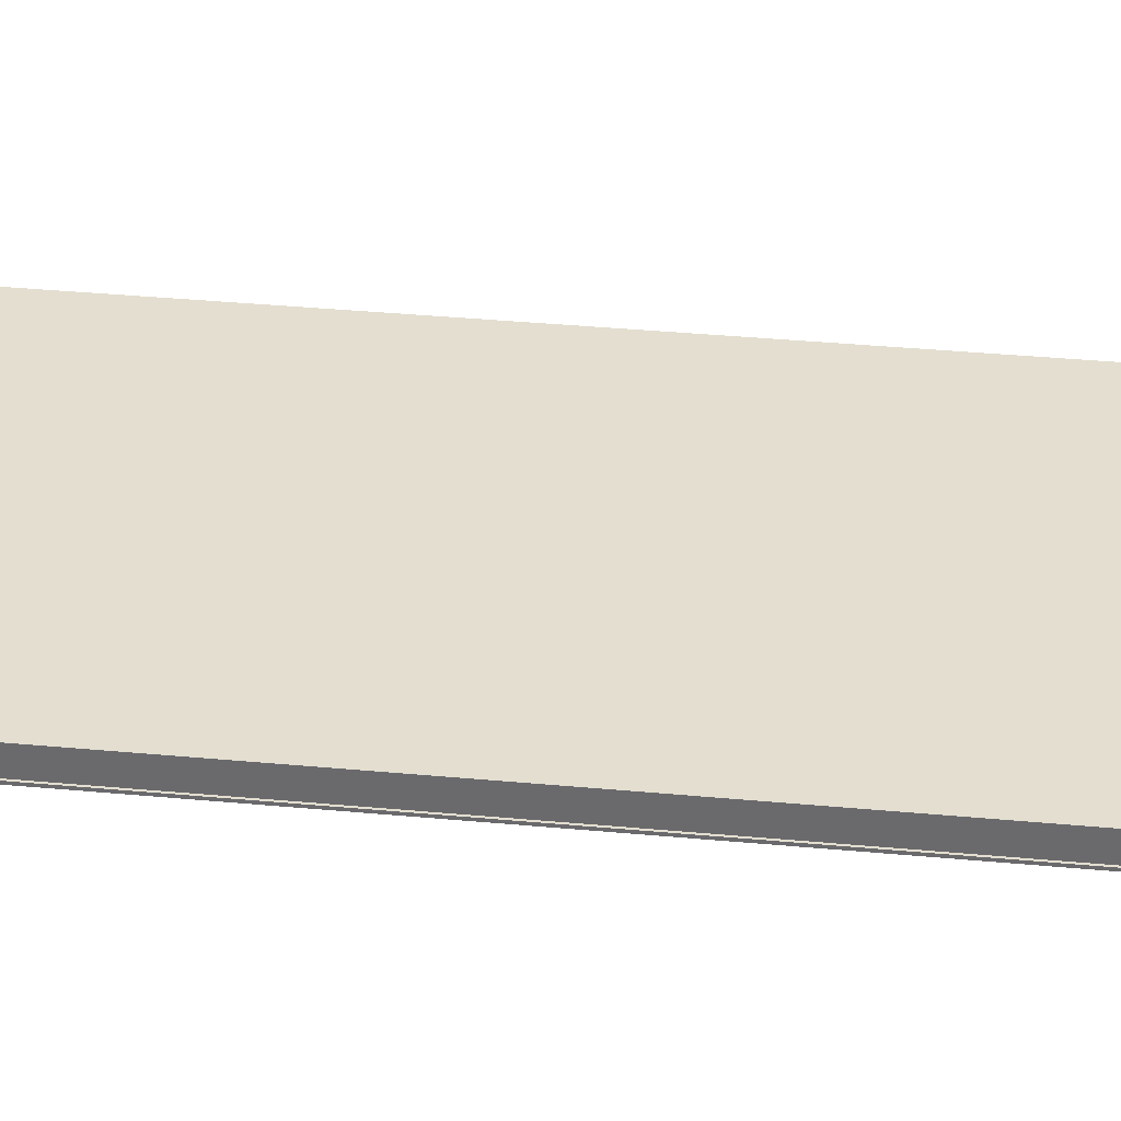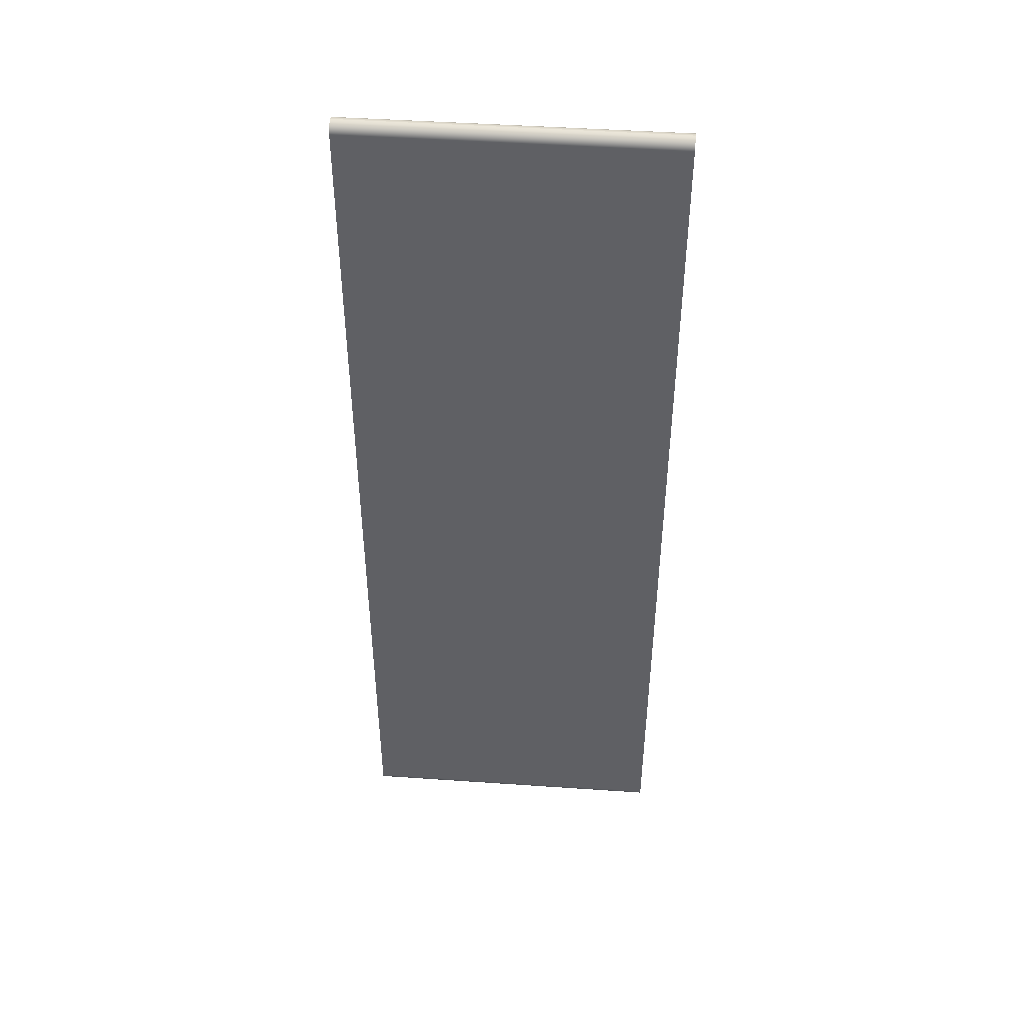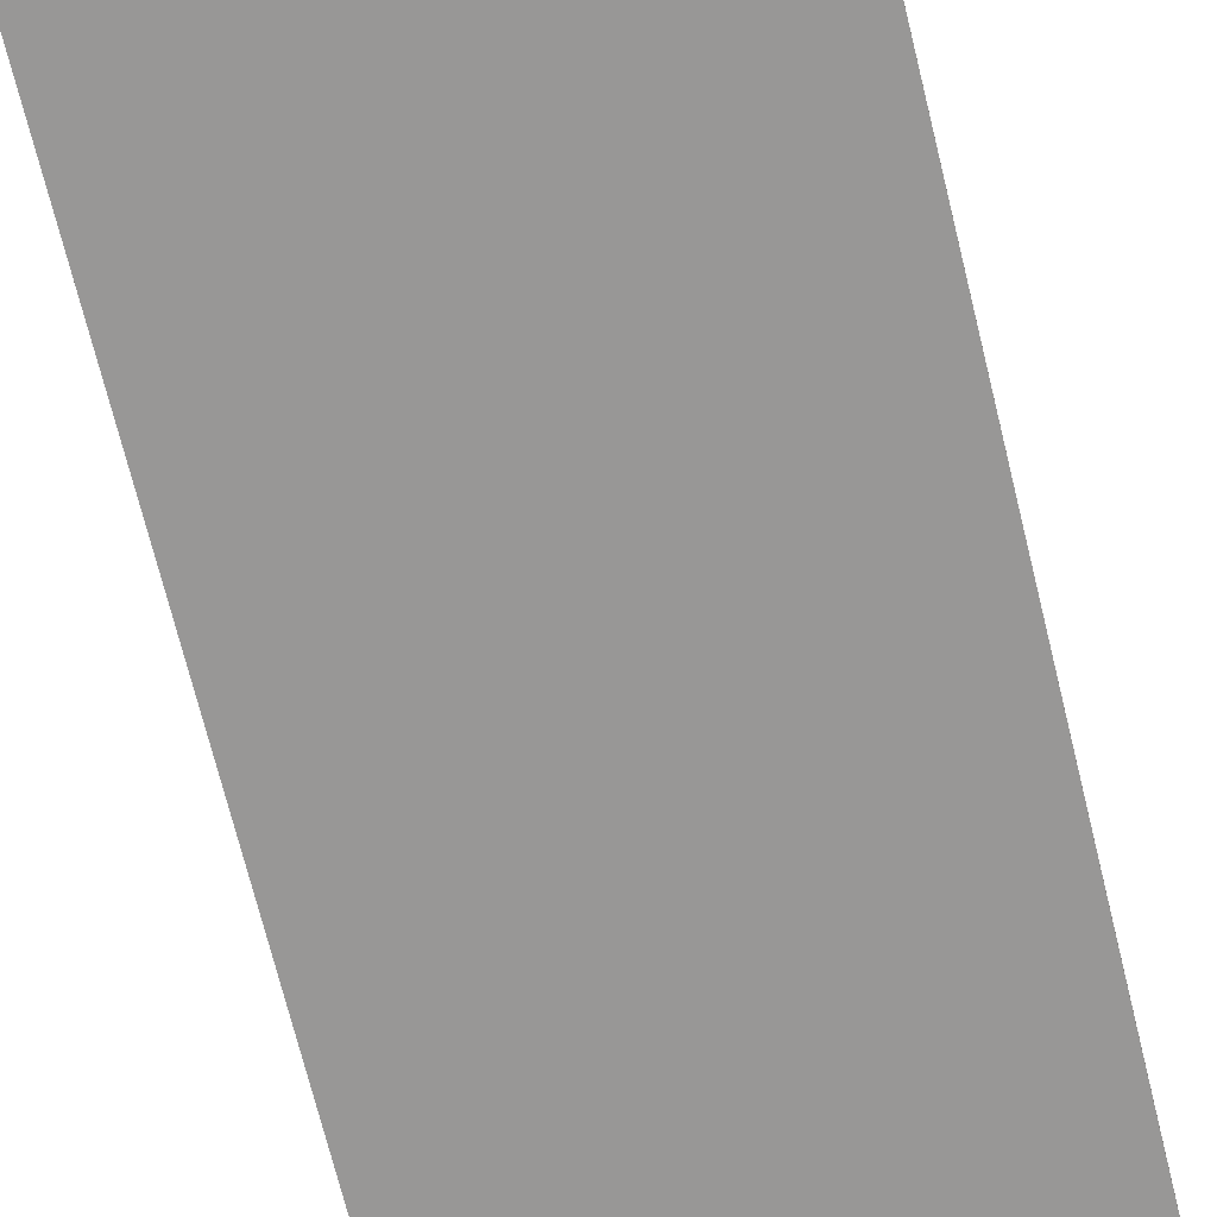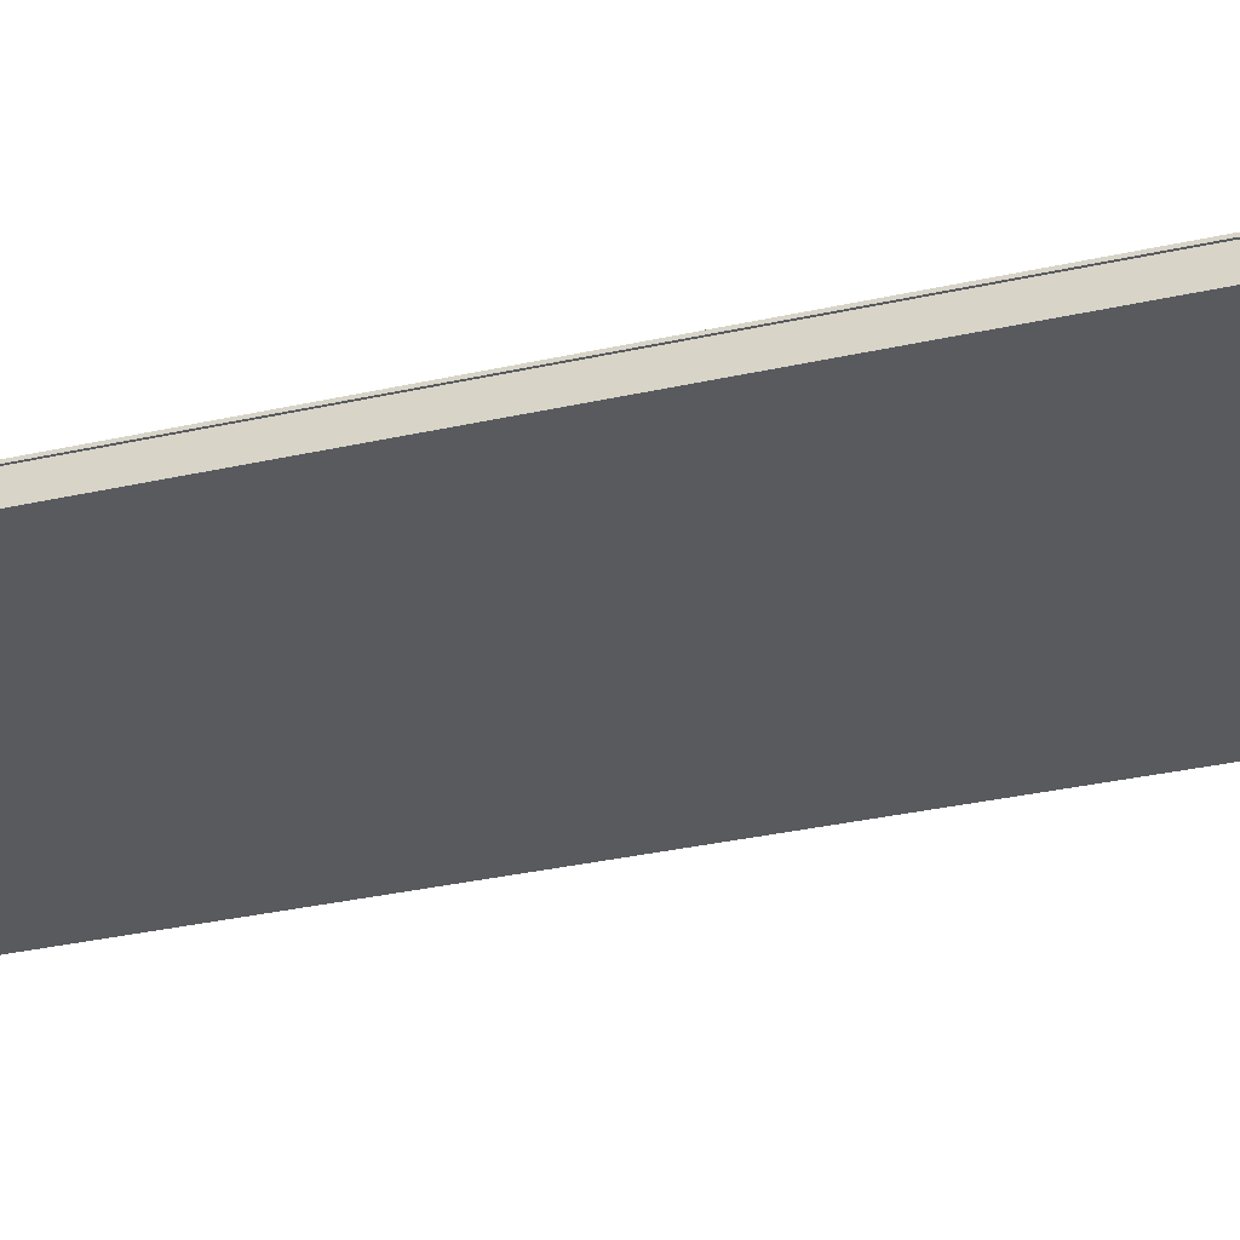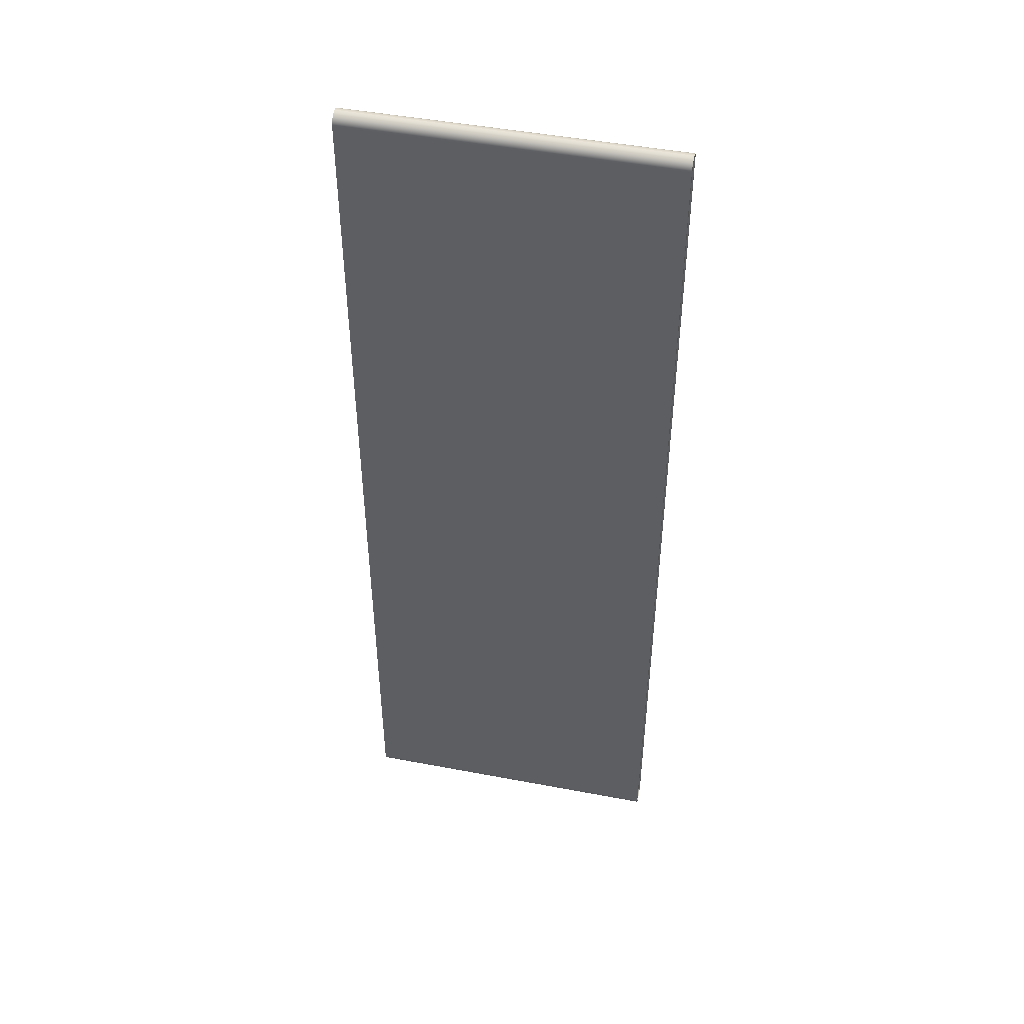
<metadata>
{"format":"obj","ext":"obj","renderer":"f3d","projection":"perspective","resolution":1024,"background":"white","views":[{"elev":36.1,"azim":-83.0,"up":"+Y"},{"elev":46.3,"azim":4.5,"up":"+Z"},{"elev":-68.3,"azim":13.6,"up":"+Y"},{"elev":-30.7,"azim":-71.7,"up":"+Y"},{"elev":47.2,"azim":-167.9,"up":"+Z"}]}
</metadata>
<code>
g ENV_SY01_Bluejay_Conveyor_OuterRing_02_MO
v 8.19 -0.000349 -22.83
v 8.19 0.0003471 -22.74
v 8.19 0.0003471 -22.83
v -6.846 0.0003471 -22.83
v -6.846 0.0003471 -22.74
v -6.846 -0.000349 -22.83
v -6.846 -0.000349 22.83
v -6.846 0.0003471 22.74
v -6.846 0.0003471 22.83
v 8.19 -0.4957 22.33
v -6.846 -0.4957 -22.33
v -6.846 -0.4957 22.33
v 8.19 -0.4957 -22.33
v 8.19 -0.4713 -22.49
v -6.846 -0.4713 -22.49
v 8.19 -0.4009 -22.62
v -6.846 -0.4009 -22.62
v 8.19 -0.2908 -22.73
v -6.846 -0.2908 -22.73
v 8.19 -0.1529 -22.8
v -6.846 -0.1529 -22.8
v 8.19 -0.000349 -22.83
v -6.846 -0.000349 -22.83
v -6.846 0.0003471 -22.83
v 8.19 0.0003471 -22.83
v 8.19 0.1529 -22.8
v -6.846 0.1529 -22.8
v 8.19 0.2908 -22.73
v -6.846 0.2908 -22.73
v 8.19 0.4009 -22.62
v -6.846 0.4009 -22.62
v 8.19 0.4713 -22.49
v -6.846 0.4713 -22.49
v 8.19 0.4957 -22.33
v -6.846 0.4957 -22.33
v -6.846 0.4957 22.33
v 8.19 0.4957 22.33
v 8.19 0.4713 22.49
v -6.846 0.4713 22.49
v 8.19 0.4009 22.62
v -6.846 0.4009 22.62
v 8.19 0.2908 22.73
v -6.846 0.2908 22.73
v 8.19 0.1529 22.8
v -6.846 0.1529 22.8
v 8.19 0.0003471 22.83
v -6.846 0.0003471 22.83
v -6.846 -0.000349 22.83
v 8.19 -0.000349 22.83
v 8.19 -0.1529 22.8
v -6.846 -0.1529 22.8
v 8.19 -0.2908 22.73
v -6.846 -0.2908 22.73
v 8.19 -0.4009 22.62
v -6.846 -0.4009 22.62
v 8.19 -0.4713 22.49
v -6.846 -0.4713 22.49
v 8.19 -0.4957 22.33
v -6.846 -0.4957 22.33
v 8.19 -0.000349 22.74
v 8.19 -0.000349 22.83
v 8.19 0.0003471 22.83
v 8.19 0.0003471 22.74
v 8.19 0.125 -22.72
v 8.19 0.0003471 -22.83
v 8.19 0.0003471 -22.74
v 8.19 0.1529 -22.8
v 8.19 0.2372 -22.66
v 8.19 0.2908 -22.73
v 8.19 0.3271 -22.57
v 8.19 0.4009 -22.62
v 8.19 0.3842 -22.46
v 8.19 0.4713 -22.49
v 8.19 0.4037 -22.32
v 8.19 0.4957 -22.33
v 8.19 0.4037 22.32
v 8.19 0.4957 22.33
v 8.19 0.3842 22.46
v 8.19 0.4713 22.49
v 8.19 0.3271 22.57
v 8.19 0.4009 22.62
v 8.19 0.2372 22.66
v 8.19 0.2908 22.73
v 8.19 0.125 22.72
v 8.19 0.1529 22.8
v 8.19 0.0003471 22.74
v 8.19 0.0003471 22.83
v -6.846 0.1529 -22.8
v -6.846 0.0003471 -22.74
v -6.846 0.0003471 -22.83
v -6.846 0.125 -22.72
v -6.846 0.2908 -22.73
v -6.846 0.2372 -22.66
v -6.846 0.4009 -22.62
v -6.846 0.3271 -22.57
v -6.846 0.4713 -22.49
v -6.846 0.3842 -22.46
v -6.846 0.4957 -22.33
v -6.846 0.4037 -22.32
v -6.846 0.4957 22.33
v -6.846 0.4037 22.32
v -6.846 0.4713 22.49
v -6.846 0.3842 22.46
v -6.846 0.4009 22.62
v -6.846 0.3271 22.57
v -6.846 0.2908 22.73
v -6.846 0.2372 22.66
v -6.846 0.1529 22.8
v -6.846 0.125 22.72
v -6.846 0.0003471 22.83
v -6.846 0.0003471 22.74
v 8.19 -0.1529 -22.8
v 8.19 0.0003471 -22.74
v 8.19 -0.000349 -22.83
v 8.19 -0.125 -22.72
v 8.19 -0.2908 -22.73
v 8.19 -0.2372 -22.66
v 8.19 -0.4009 -22.62
v 8.19 -0.3271 -22.57
v 8.19 -0.4713 -22.49
v 8.19 -0.3842 -22.46
v 8.19 -0.4957 -22.33
v 8.19 -0.4037 -22.32
v 8.19 -0.4957 22.33
v 8.19 -0.4037 22.32
v 8.19 -0.4713 22.49
v 8.19 -0.4037 22.32
v 8.19 -0.4957 22.33
v 8.19 -0.3842 22.46
v 8.19 -0.4009 22.62
v 8.19 -0.3271 22.57
v 8.19 -0.2908 22.73
v 8.19 -0.2372 22.66
v 8.19 -0.1529 22.8
v 8.19 -0.125 22.72
v 8.19 -0.000349 22.83
v 8.19 -0.000349 22.74
v -6.846 -0.125 -22.72
v -6.846 -0.000349 -22.83
v -6.846 0.0003471 -22.74
v -6.846 -0.1529 -22.8
v -6.846 -0.2372 -22.66
v -6.846 -0.2908 -22.73
v -6.846 -0.3271 -22.57
v -6.846 -0.4009 -22.62
v -6.846 -0.3842 -22.46
v -6.846 -0.4713 -22.49
v -6.846 -0.4037 -22.32
v -6.846 -0.4957 -22.33
v -6.846 -0.4037 22.32
v -6.846 -0.4957 22.33
v -6.846 -0.3842 22.46
v -6.846 -0.4957 22.33
v -6.846 -0.4037 22.32
v -6.846 -0.4713 22.49
v -6.846 -0.3271 22.57
v -6.846 -0.4009 22.62
v -6.846 -0.2372 22.66
v -6.846 -0.2908 22.73
v -6.846 -0.125 22.72
v -6.846 -0.1529 22.8
v -6.846 0.0003471 22.74
v -6.846 -0.000349 22.83
v 8.19 -0.4037 22.32
v 8.127 -0.4037 22.33
v 8.127 -0.4037 -22.33
v 8.19 -0.4037 -22.32
v 8.127 -0.3842 -22.46
v 8.19 -0.3842 -22.46
v 8.127 -0.3271 -22.57
v 8.19 -0.3271 -22.57
v 8.127 -0.2372 -22.66
v 8.19 -0.2372 -22.66
v 8.127 -0.125 -22.72
v 8.19 -0.125 -22.72
v 8.127 -0.000349 -22.74
v 8.19 0.0003471 -22.74
v 8.127 0.125 -22.72
v 8.19 0.125 -22.72
v 8.127 0.2372 -22.66
v 8.19 0.2372 -22.66
v 8.127 0.3271 -22.57
v 8.19 0.3271 -22.57
v 8.127 0.3842 -22.46
v 8.19 0.3842 -22.46
v 8.127 0.4037 -22.33
v 8.19 0.4037 -22.32
v 8.127 0.4037 22.33
v 8.19 0.4037 22.32
v 8.127 0.3842 22.46
v 8.19 0.3842 22.46
v 8.127 0.3271 22.57
v 8.19 0.3271 22.57
v 8.127 0.2372 22.66
v 8.19 0.2372 22.66
v 8.127 0.125 22.72
v 8.19 0.125 22.72
v 8.127 0.0003471 22.74
v 8.19 0.0003471 22.74
v 8.127 -0.000349 22.74
v 8.19 -0.000349 22.74
v 8.127 -0.125 22.72
v 8.19 -0.125 22.72
v 8.127 -0.2372 22.66
v 8.19 -0.2372 22.66
v 8.127 -0.3271 22.57
v 8.19 -0.3271 22.57
v 8.127 -0.3842 22.46
v 8.19 -0.3842 22.46
v 8.127 -0.4037 22.33
v 8.19 -0.4037 22.32
v -6.846 -0.4037 -22.32
v -6.783 -0.4037 22.33
v -6.846 -0.4037 22.32
v -6.783 -0.4037 -22.33
v -6.846 -0.3842 -22.46
v -6.783 -0.3842 -22.46
v -6.846 -0.3271 -22.57
v -6.783 -0.3271 -22.57
v -6.846 -0.2372 -22.66
v -6.783 -0.2372 -22.66
v -6.846 -0.125 -22.72
v -6.783 -0.125 -22.72
v -6.846 0.0003471 -22.74
v -6.783 -0.000349 -22.74
v -6.846 0.125 -22.72
v -6.783 0.125 -22.72
v -6.846 0.2372 -22.66
v -6.783 0.2372 -22.66
v -6.846 0.3271 -22.57
v -6.783 0.3271 -22.57
v -6.846 0.3842 -22.46
v -6.783 0.3842 -22.46
v -6.846 0.4037 -22.32
v -6.783 0.4037 -22.33
v -6.846 0.4037 22.32
v -6.783 0.4037 22.33
v -6.846 0.3842 22.46
v -6.783 0.3842 22.46
v -6.846 0.3271 22.57
v -6.783 0.3271 22.57
v -6.846 0.2372 22.66
v -6.783 0.2372 22.66
v -6.846 0.125 22.72
v -6.783 0.125 22.72
v -6.846 0.0003471 22.74
v -6.783 -0.000349 22.74
v -6.846 -0.125 22.72
v -6.783 -0.125 22.72
v -6.846 -0.2372 22.66
v -6.783 -0.2372 22.66
v -6.846 -0.3271 22.57
v -6.783 -0.3271 22.57
v -6.846 -0.3842 22.46
v -6.783 -0.3842 22.46
v -6.846 -0.4037 22.32
v -6.783 -0.4037 22.33
v 8.127 0.2372 -22.66
v 8.127 0.3842 -22.46
v 8.127 0.3271 -22.57
v 8.127 0.125 -22.72
v 8.127 -0.000349 -22.74
v 8.127 -0.125 -22.72
v 8.127 -0.2372 -22.66
v 8.127 -0.3271 -22.57
v 8.127 -0.3842 -22.46
v 8.127 -0.4037 -22.33
v 8.127 0.4037 -22.33
v 8.127 0.4037 22.33
v 8.127 -0.4037 22.33
v 8.127 -0.3842 22.46
v 8.127 -0.3271 22.57
v 8.127 -0.2372 22.66
v 8.127 -0.125 22.72
v 8.127 0.0003471 22.74
v 8.127 -0.000349 22.74
v 8.127 0.125 22.72
v 8.127 0.3842 22.46
v 8.127 0.3271 22.57
v 8.127 0.2372 22.66
v -6.783 0.2372 22.66
v -6.783 0.3842 22.46
v -6.783 0.3271 22.57
v -6.783 0.125 22.72
v -6.783 -0.000349 22.74
v -6.783 -0.125 22.72
v -6.783 -0.2372 22.66
v -6.783 -0.3271 22.57
v -6.783 -0.3842 22.46
v -6.783 -0.4037 22.33
v -6.783 0.4037 22.33
v -6.783 0.4037 -22.33
v -6.783 -0.4037 -22.33
v -6.783 -0.3842 -22.46
v -6.783 -0.3271 -22.57
v -6.783 -0.2372 -22.66
v -6.783 -0.125 -22.72
v -6.783 -0.000349 -22.74
v -6.783 0.125 -22.72
v -6.783 0.2372 -22.66
v -6.783 0.3842 -22.46
v -6.783 0.3271 -22.57
g ENV_SY01_Bluejay_Conveyor_OuterRing_02_MO_0
f 3 2 1
f 6 5 4
f 9 8 7
f 12 11 10
f 11 13 10
f 13 11 14
f 11 15 14
f 14 15 16
f 15 17 16
f 16 17 18
f 17 19 18
f 18 19 20
f 19 21 20
f 20 21 22
f 21 23 22
f 23 24 22
f 24 25 22
f 25 24 26
f 24 27 26
f 26 27 28
f 27 29 28
f 28 29 30
f 29 31 30
f 30 31 32
f 31 33 32
f 32 33 34
f 33 35 34
f 35 36 34
f 36 37 34
f 37 36 38
f 36 39 38
f 38 39 40
f 39 41 40
f 40 41 42
f 41 43 42
f 42 43 44
f 43 45 44
f 44 45 46
f 45 47 46
f 47 48 46
f 48 49 46
f 49 48 50
f 48 51 50
f 50 51 52
f 51 53 52
f 52 53 54
f 53 55 54
f 54 55 56
f 55 57 56
f 56 57 58
f 57 59 58
f 62 61 60
f 63 62 60
f 66 65 64
f 65 67 64
f 64 67 68
f 67 69 68
f 68 69 70
f 69 71 70
f 70 71 72
f 71 73 72
f 72 73 74
f 73 75 74
f 74 75 76
f 75 77 76
f 76 77 78
f 77 79 78
f 78 79 80
f 79 81 80
f 80 81 82
f 81 83 82
f 82 83 84
f 83 85 84
f 84 85 86
f 85 87 86
f 90 89 88
f 89 91 88
f 88 91 92
f 91 93 92
f 92 93 94
f 93 95 94
f 94 95 96
f 95 97 96
f 96 97 98
f 97 99 98
f 98 99 100
f 99 101 100
f 100 101 102
f 101 103 102
f 102 103 104
f 103 105 104
f 104 105 106
f 105 107 106
f 106 107 108
f 107 109 108
f 108 109 110
f 109 111 110
f 114 113 112
f 113 115 112
f 112 115 116
f 115 117 116
f 116 117 118
f 117 119 118
f 118 119 120
f 119 121 120
f 120 121 122
f 121 123 122
f 122 123 124
f 123 125 124
f 128 127 126
f 127 129 126
f 126 129 130
f 129 131 130
f 130 131 132
f 131 133 132
f 132 133 134
f 133 135 134
f 134 135 136
f 135 137 136
f 140 139 138
f 139 141 138
f 138 141 142
f 141 143 142
f 142 143 144
f 143 145 144
f 144 145 146
f 145 147 146
f 146 147 148
f 147 149 148
f 148 149 150
f 149 151 150
f 154 153 152
f 153 155 152
f 152 155 156
f 155 157 156
f 156 157 158
f 157 159 158
f 158 159 160
f 159 161 160
f 160 161 162
f 161 163 162
f 166 165 164
f 167 166 164
f 168 166 167
f 169 168 167
f 170 168 169
f 171 170 169
f 172 170 171
f 173 172 171
f 174 172 173
f 175 174 173
f 176 174 175
f 177 176 175
f 178 176 177
f 179 178 177
f 180 178 179
f 181 180 179
f 182 180 181
f 183 182 181
f 184 182 183
f 185 184 183
f 186 184 185
f 187 186 185
f 188 186 187
f 189 188 187
f 190 188 189
f 191 190 189
f 192 190 191
f 193 192 191
f 194 192 193
f 195 194 193
f 196 194 195
f 197 196 195
f 198 196 197
f 199 198 197
f 200 198 199
f 201 200 199
f 202 200 201
f 203 202 201
f 204 202 203
f 205 204 203
f 206 204 205
f 207 206 205
f 208 206 207
f 209 208 207
f 210 208 209
f 211 210 209
f 214 213 212
f 213 215 212
f 212 215 216
f 215 217 216
f 216 217 218
f 217 219 218
f 218 219 220
f 219 221 220
f 220 221 222
f 221 223 222
f 222 223 224
f 223 225 224
f 224 225 226
f 225 227 226
f 226 227 228
f 227 229 228
f 228 229 230
f 229 231 230
f 230 231 232
f 231 233 232
f 232 233 234
f 233 235 234
f 234 235 236
f 235 237 236
f 236 237 238
f 237 239 238
f 238 239 240
f 239 241 240
f 240 241 242
f 241 243 242
f 242 243 244
f 243 245 244
f 244 245 246
f 245 247 246
f 246 247 248
f 247 249 248
f 248 249 250
f 249 251 250
f 250 251 252
f 251 253 252
f 252 253 254
f 253 255 254
f 254 255 256
f 255 257 256
g ENV_SY01_Bluejay_Conveyor_OuterRing_02_MO_1
f 260 259 258
f 258 259 261
f 261 259 262
f 262 259 263
f 263 259 264
f 264 259 265
f 265 259 266
f 266 259 267
f 267 259 268
f 267 268 269
f 270 267 269
f 269 271 270
f 269 272 271
f 269 273 272
f 269 274 273
f 269 275 274
f 274 275 276
f 269 277 275
f 278 277 269
f 279 277 278
f 280 277 279
f 283 282 281
f 281 282 284
f 284 282 285
f 285 282 286
f 286 282 287
f 287 282 288
f 288 282 289
f 289 282 290
f 290 282 291
f 290 291 292
f 293 290 292
f 292 294 293
f 292 295 294
f 292 296 295
f 292 297 296
f 292 298 297
f 292 299 298
f 292 300 299
f 301 300 292
f 302 300 301

</code>
